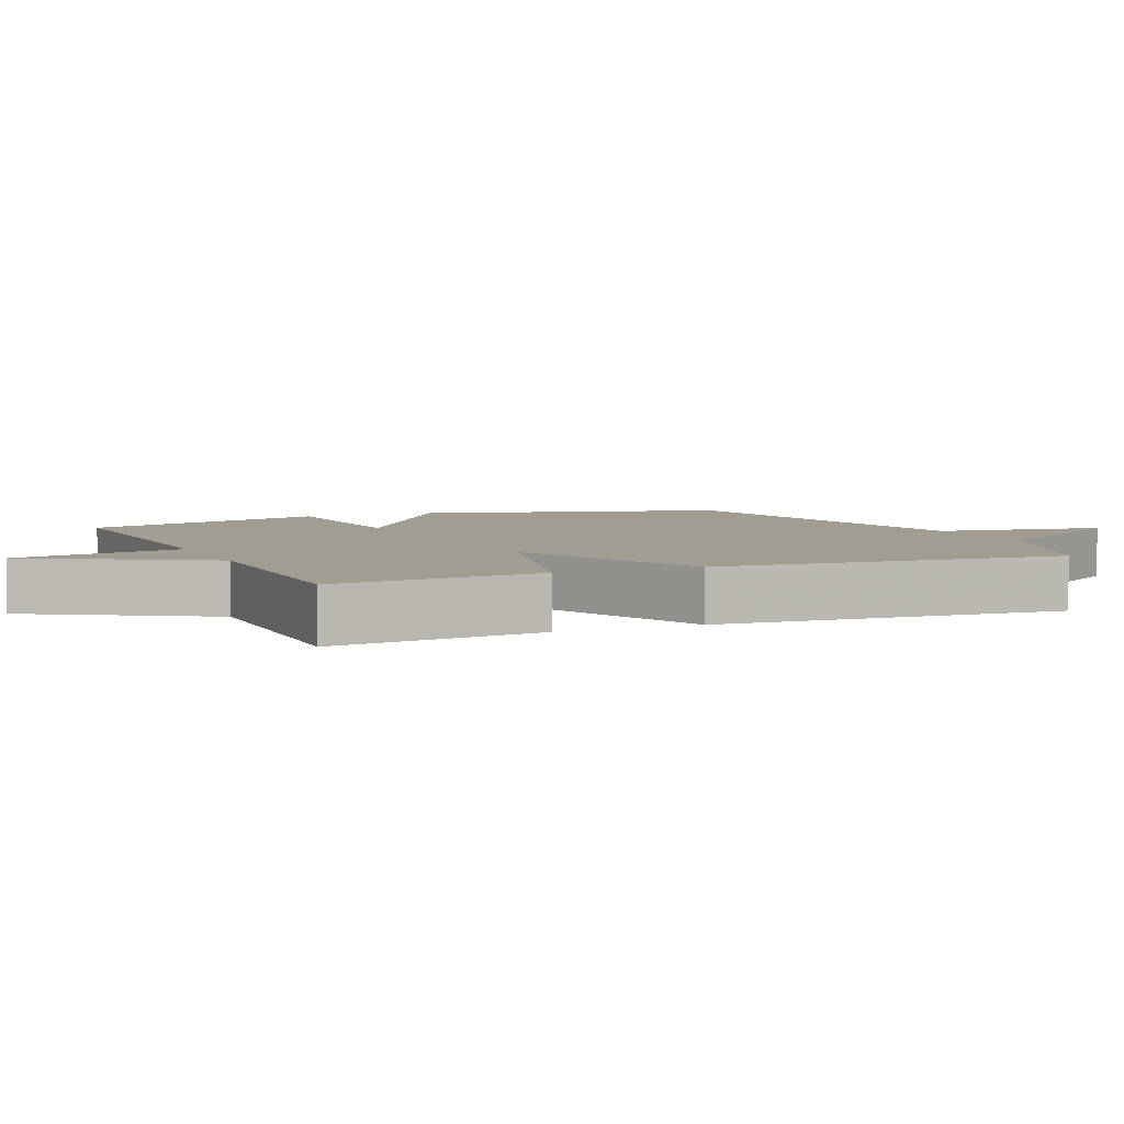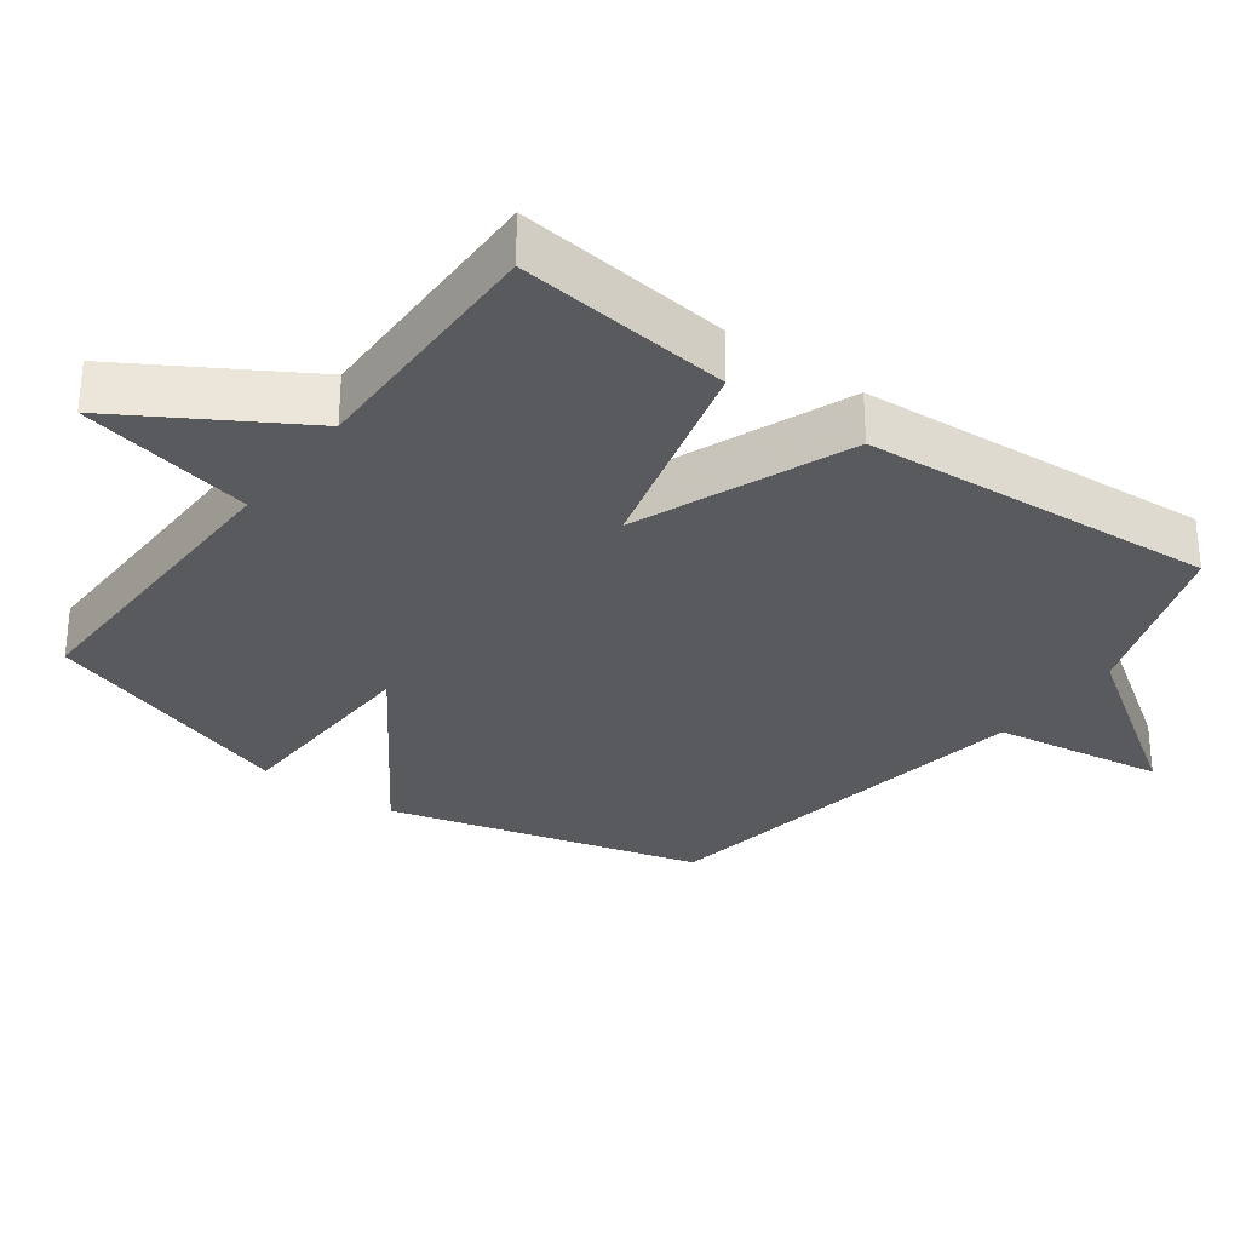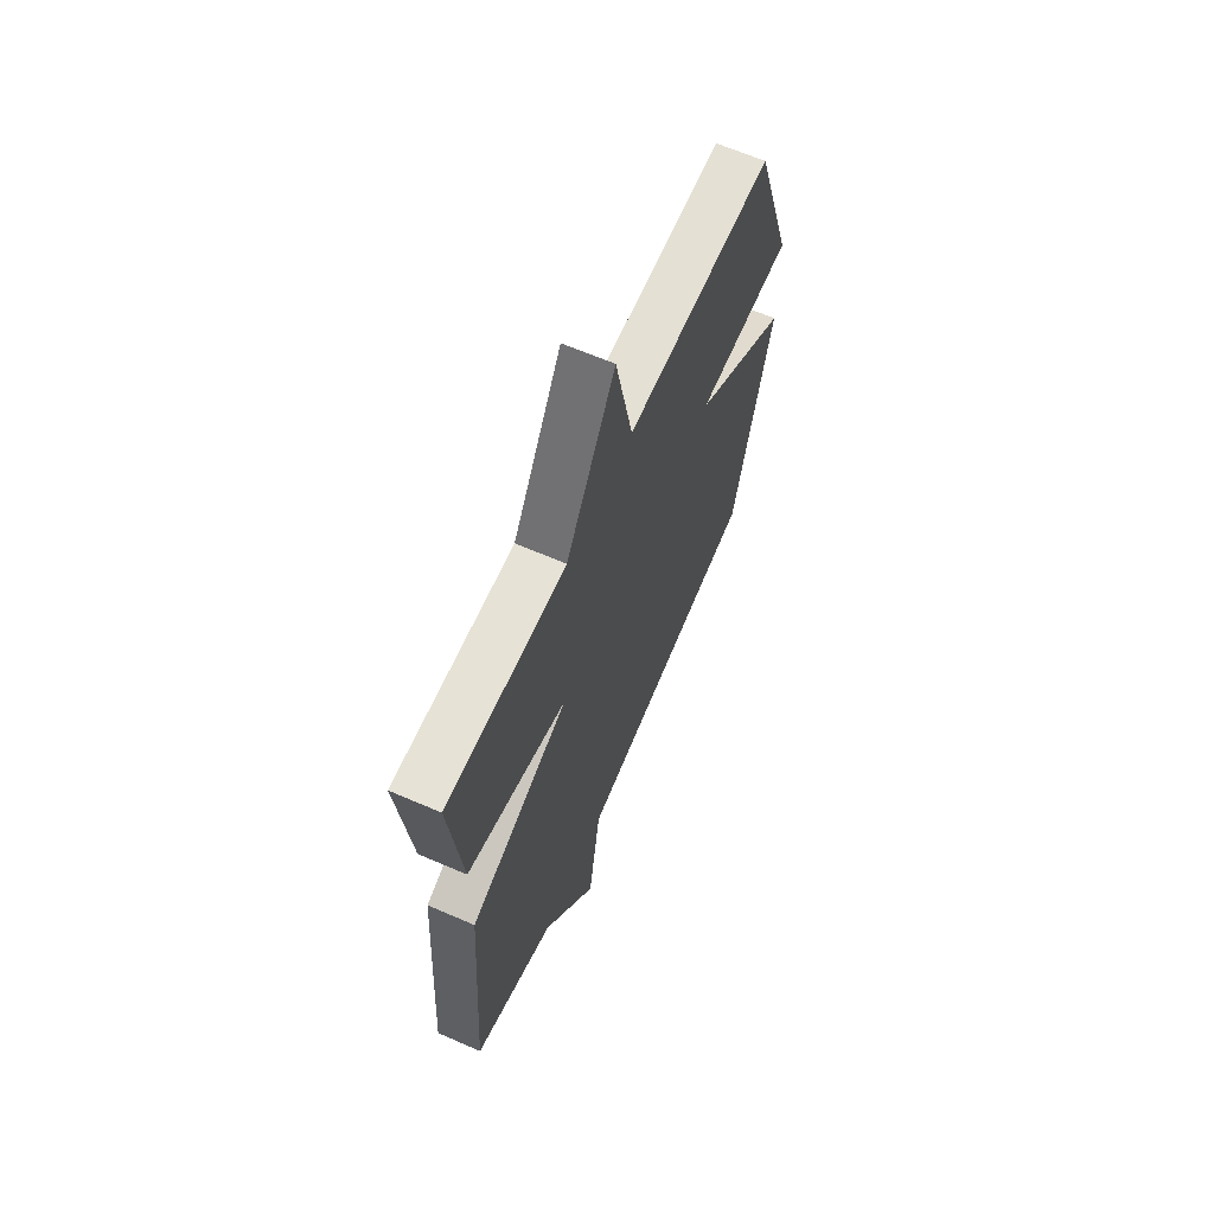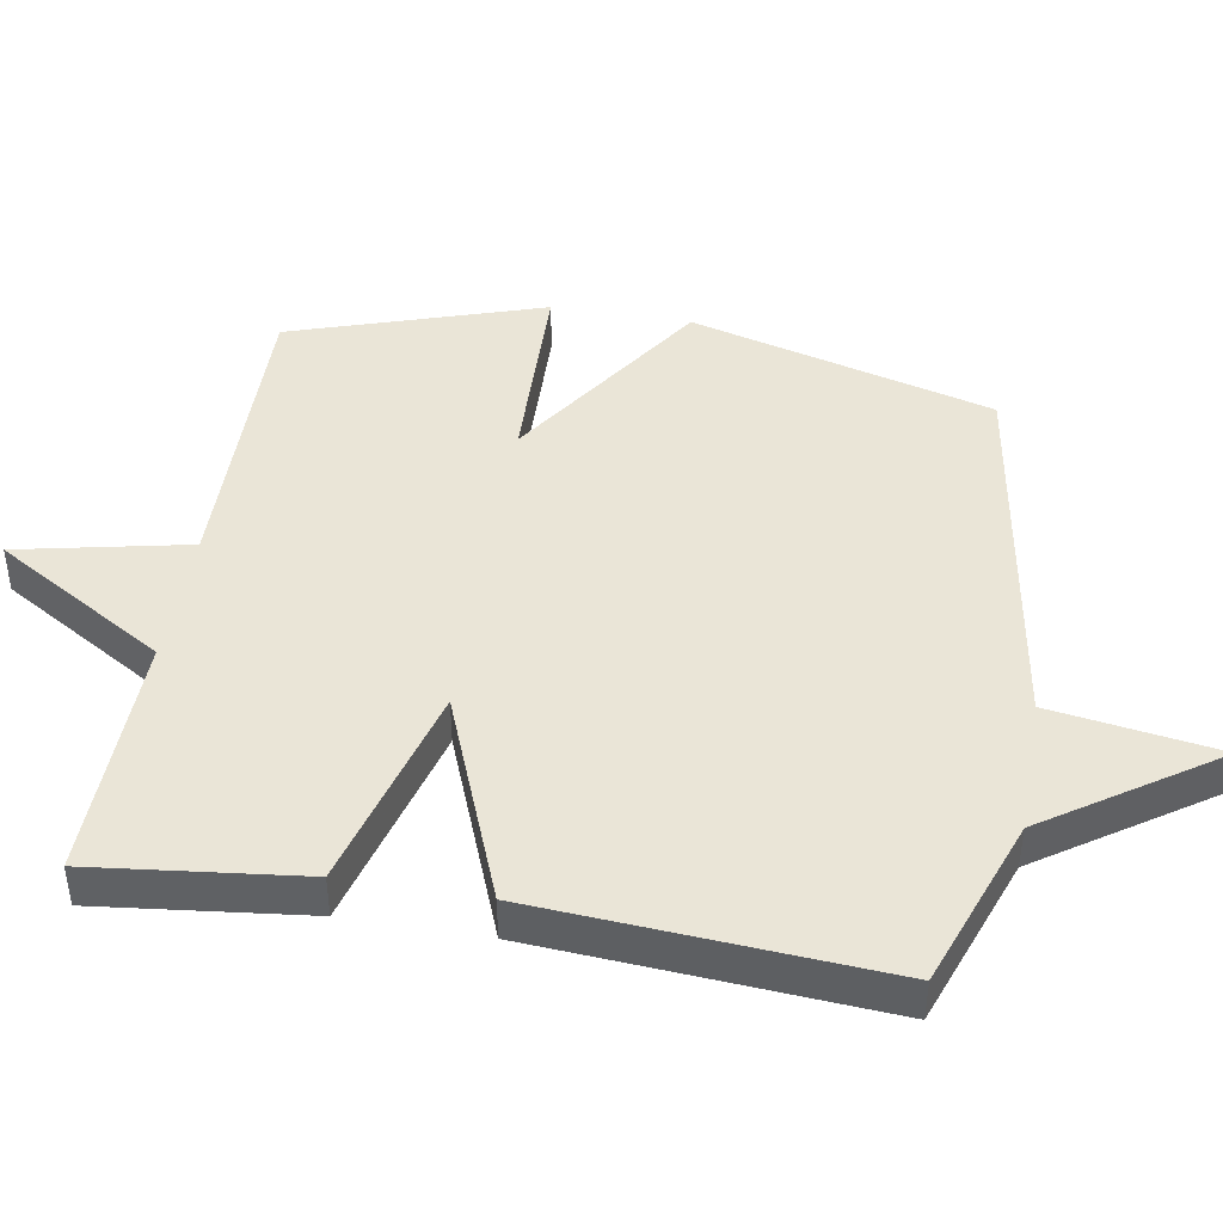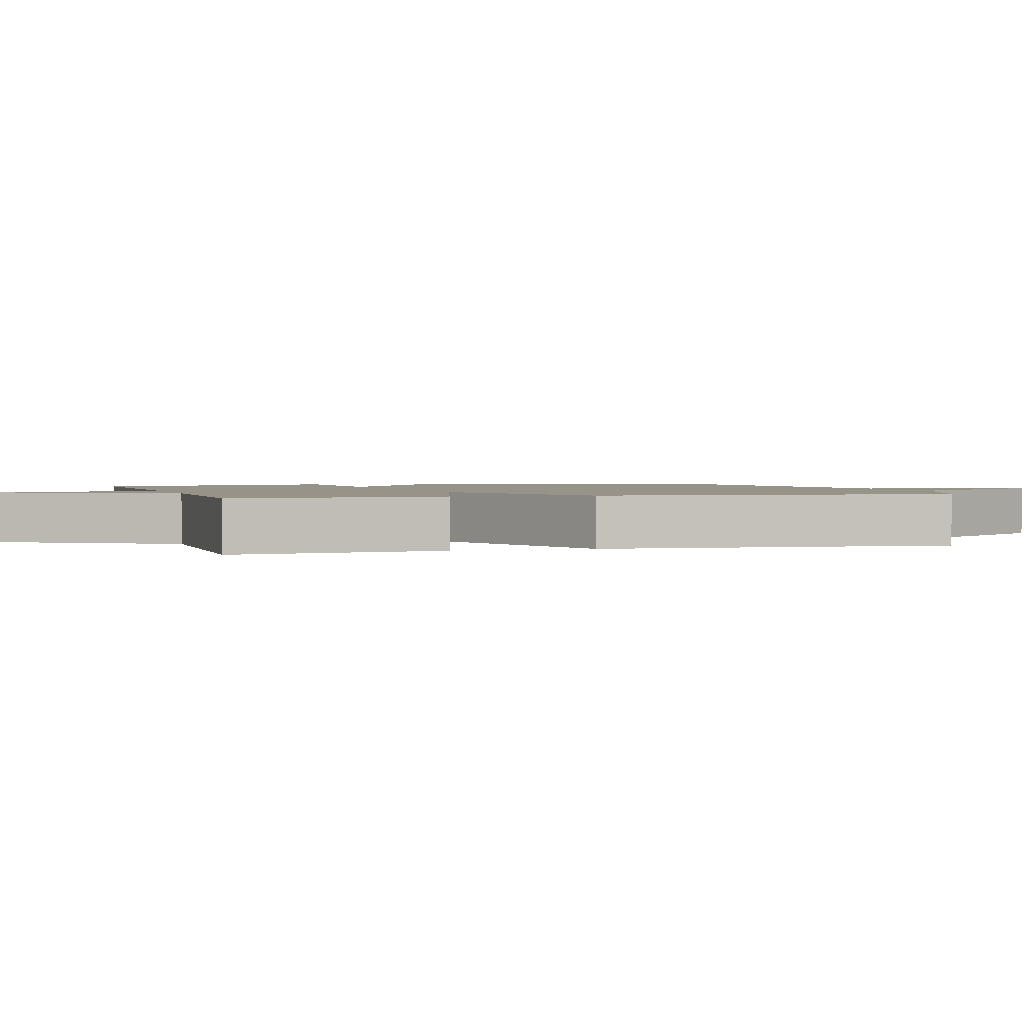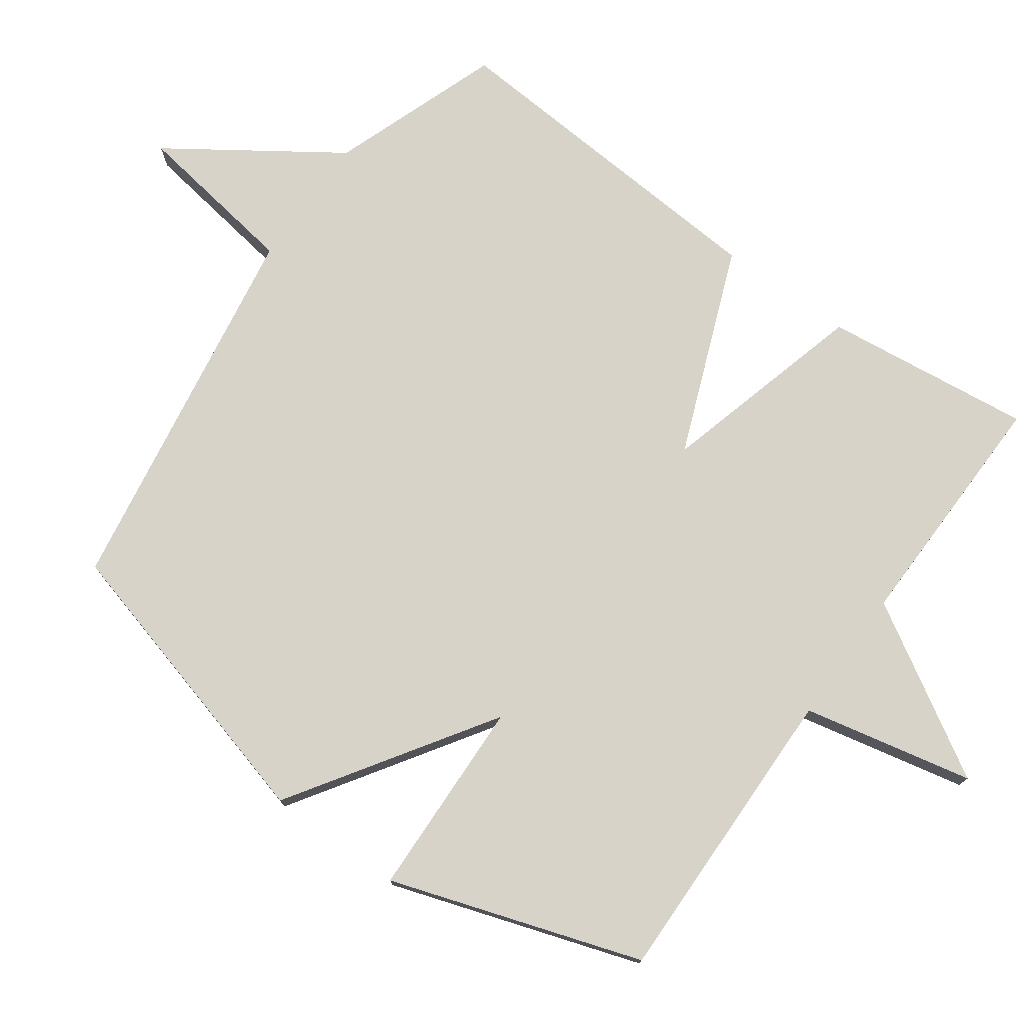
<metadata>
{"format":"obj","ext":"obj","renderer":"f3d","projection":"perspective","resolution":1024,"background":"white","views":[{"elev":4.7,"azim":66.2,"up":"+Y"},{"elev":-30.6,"azim":53.6,"up":"+Y"},{"elev":64.4,"azim":113.6,"up":"+Z"},{"elev":44.0,"azim":99.7,"up":"+Y"},{"elev":1.5,"azim":73.1,"up":"+Y"},{"elev":76.0,"azim":-54.4,"up":"+Y"}]}
</metadata>
<code>
v 0.5 0.07 -0.5
v 0.254 0.07 -0.589
v 0.091 0.07 -0.83
v 0.054 0.07 -0.589
v -0.5 0.07 -0.5
v -0.619 0.07 -0.063
v -0.33 0.07 0.128
v -0.619 0.07 0.137
v -0.5 0.07 0.5
v -0.057 0.07 0.493
v -0.005 0.07 0.739
v 0.143 0.07 0.493
v 0.5 0.07 0.5
v 0.465 0.07 0.198
v 0.165 0.07 0.116
v 0.465 0.07 -0.002
v 0.5 0 -0.5
v 0.254 0 -0.589
v 0.091 0 -0.83
v 0.054 0 -0.589
v -0.5 0 -0.5
v -0.619 0 -0.063
v -0.33 0 0.128
v -0.619 0 0.137
v -0.5 0 0.5
v -0.057 0 0.493
v -0.005 0 0.739
v 0.143 0 0.493
v 0.5 0 0.5
v 0.465 0 0.198
v 0.165 0 0.116
v 0.465 0 -0.002
f 15 16 1 2
f 12 13 14 15
f 10 11 12 15
f 9 10 15
f 8 9 15
f 7 8 15
f 7 15 2
f 6 7 2
f 5 6 2
f 4 5 2
f 2 3 4
f 18 17 32 31
f 31 30 29 28
f 31 28 27 26
f 31 26 25
f 31 25 24
f 31 24 23
f 18 31 23
f 18 23 22
f 18 22 21
f 18 21 20
f 20 19 18
f 1 17 18 2
f 2 18 19 3
f 3 19 20 4
f 4 20 21 5
f 5 21 22 6
f 6 22 23 7
f 7 23 24 8
f 8 24 25 9
f 9 25 26 10
f 10 26 27 11
f 11 27 28 12
f 12 28 29 13
f 13 29 30 14
f 14 30 31 15
f 15 31 32 16
f 16 32 17 1

</code>
